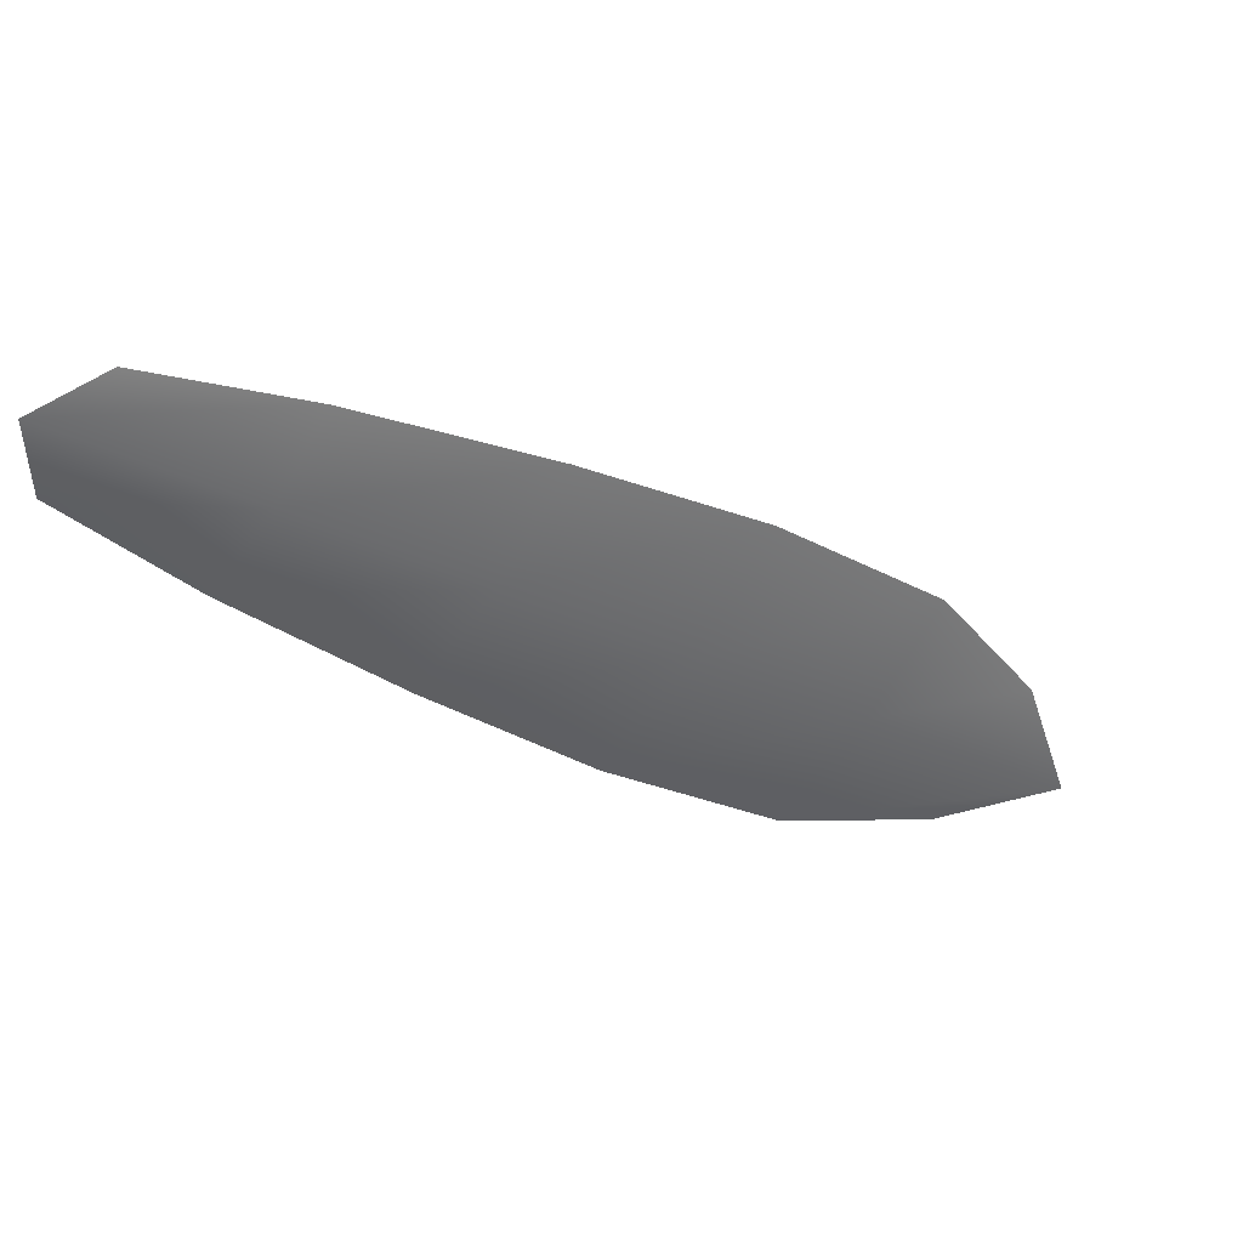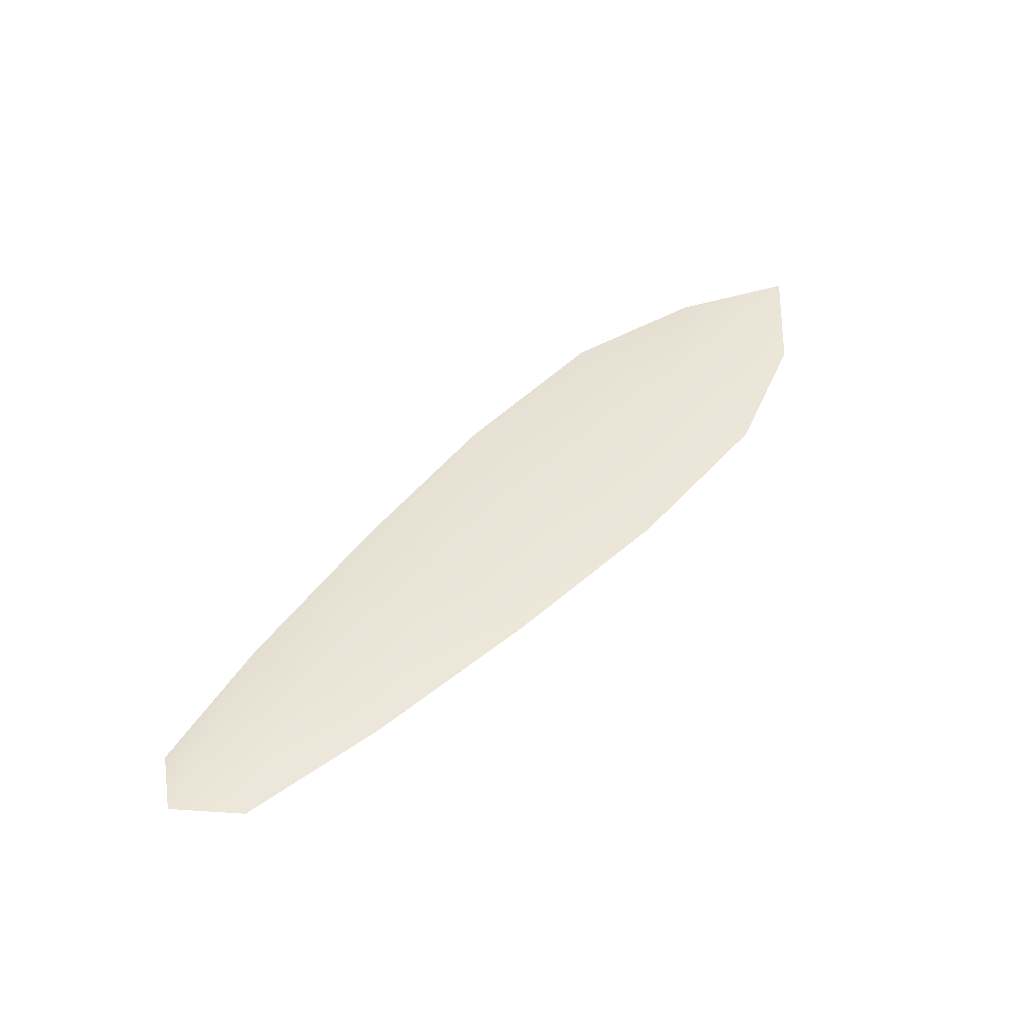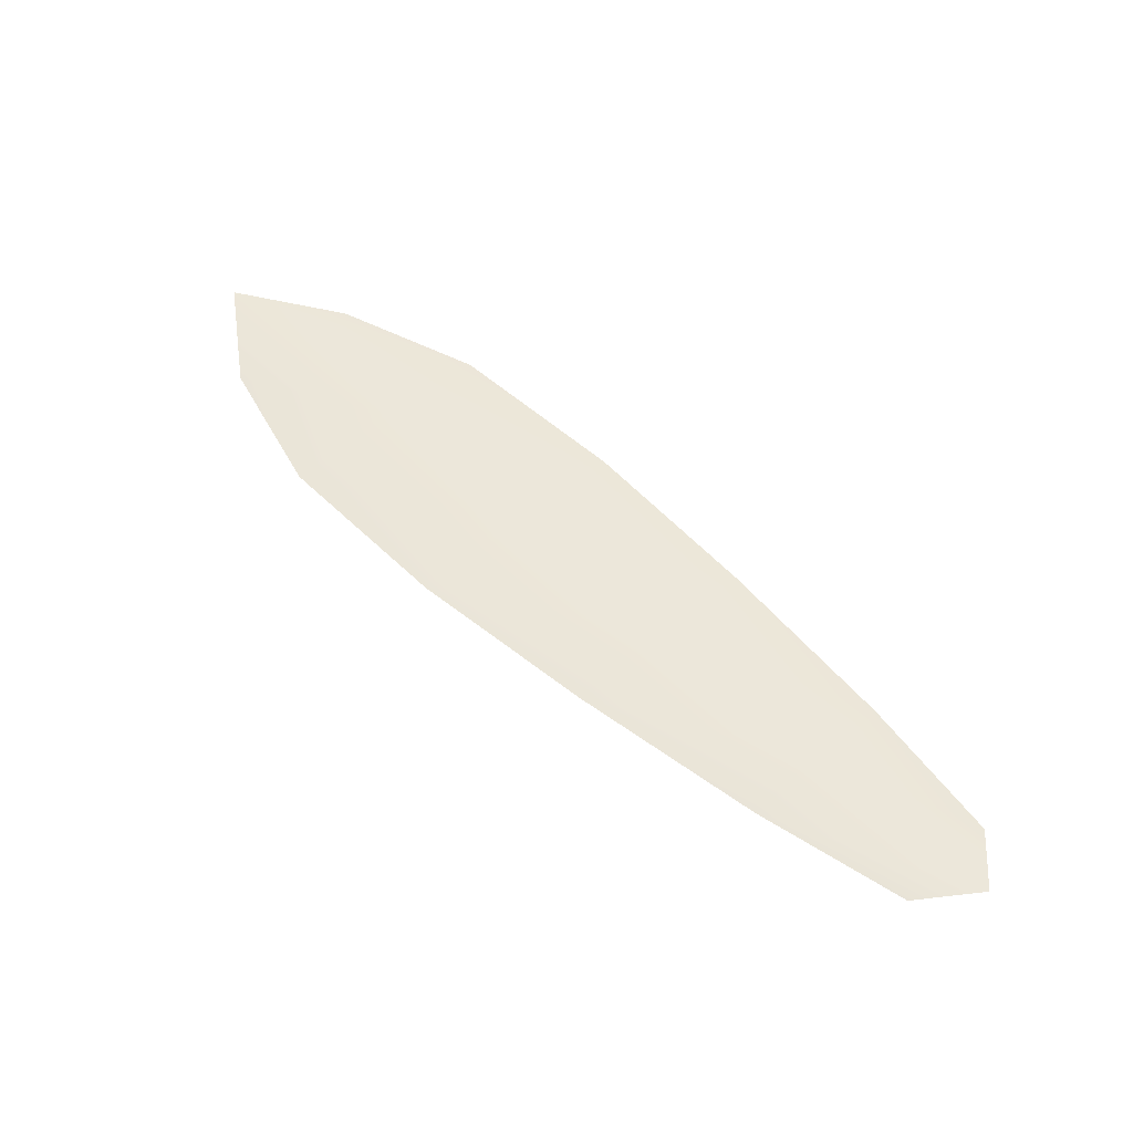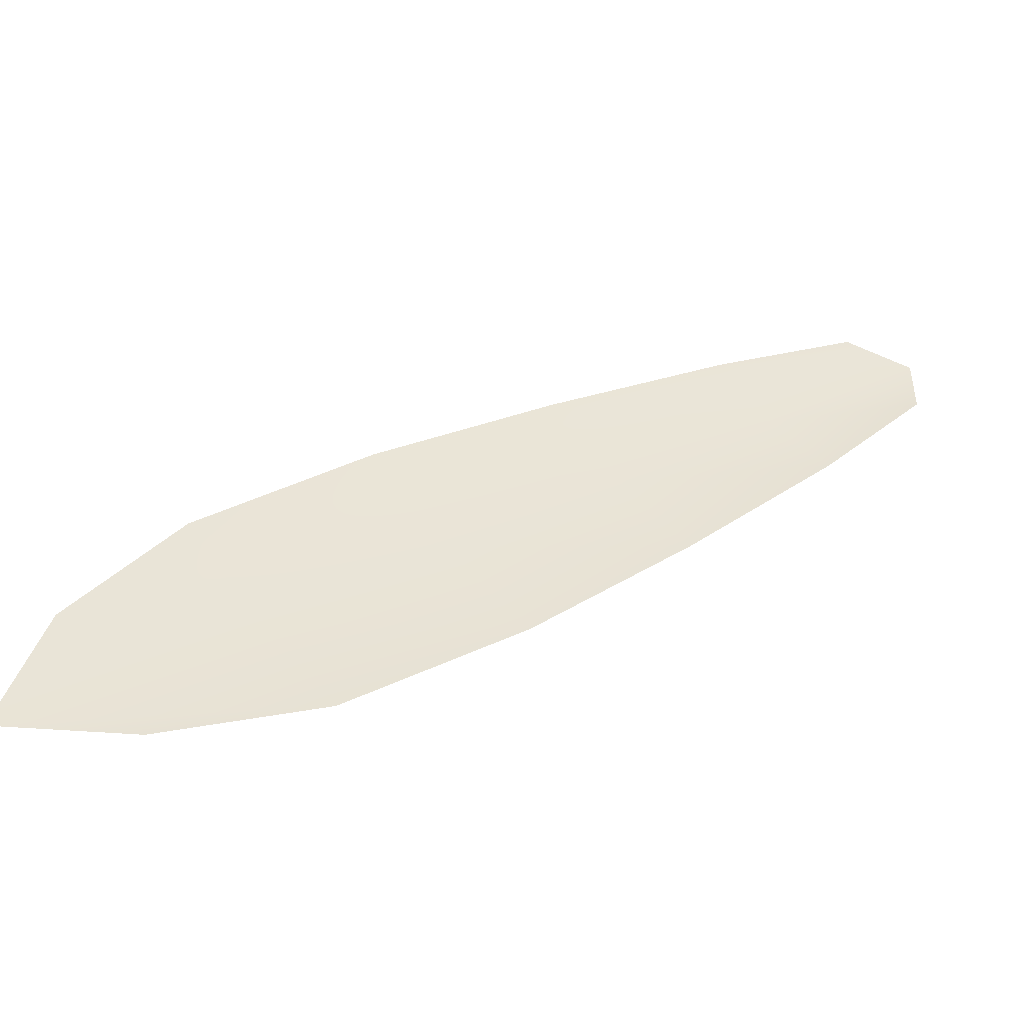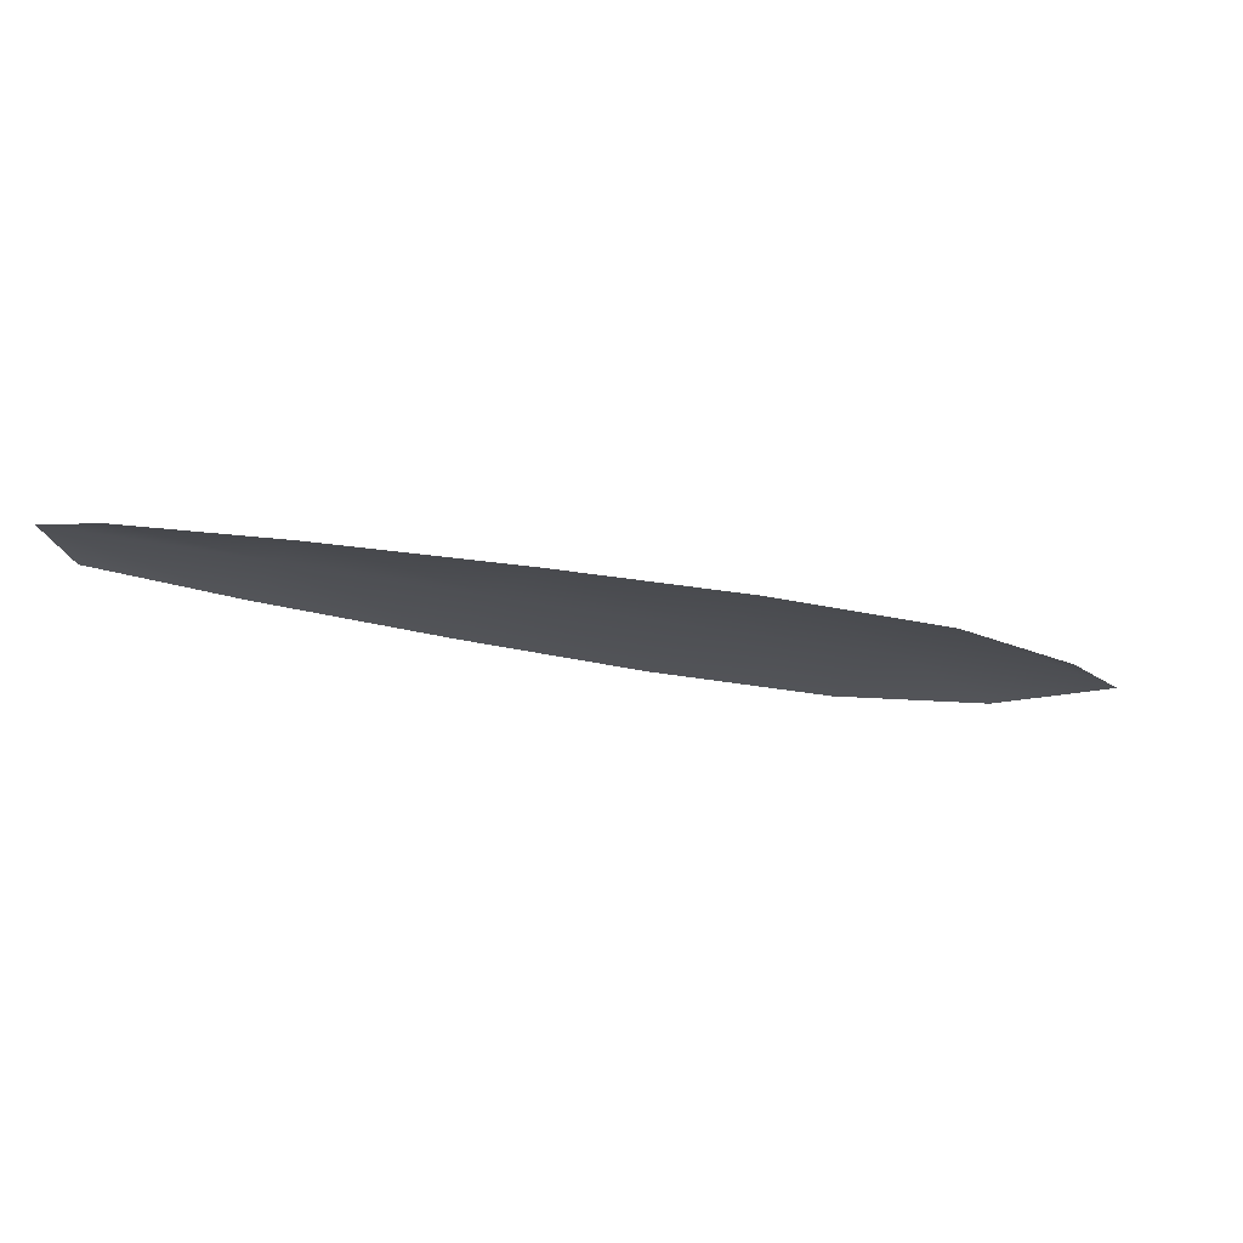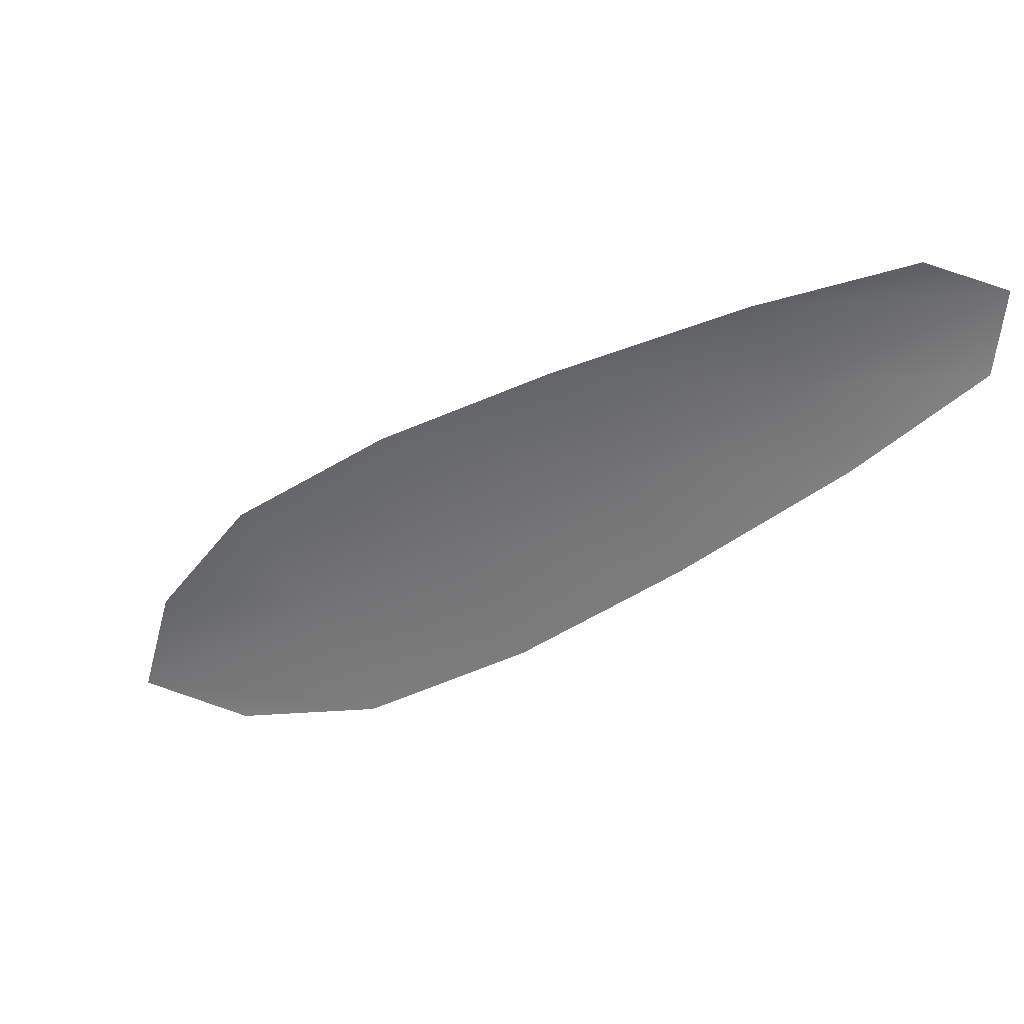
<metadata>
{"format":"obj","ext":"obj","renderer":"f3d","projection":"perspective","resolution":1024,"background":"white","views":[{"elev":37.8,"azim":-24.8,"up":"+Y"},{"elev":42.6,"azim":-88.2,"up":"+Z"},{"elev":50.9,"azim":-170.6,"up":"+Z"},{"elev":-45.6,"azim":168.9,"up":"+Y"},{"elev":-19.2,"azim":-60.4,"up":"+Z"},{"elev":31.6,"azim":-155.9,"up":"+Y"}]}
</metadata>
<code>
o feather_flight_secondary_019
v 0.3022 0.2407 0.09125
v 0.2982 0.2353 0.09113
v 0.3493 0.2075 0.09108
v 0.3438 0.2001 0.09091
v 0.2978 0.2398 0.09183
v 0.3517 0.2 0.09161
v 0.3112 0.2364 0.09125
v 0.3223 0.2301 0.09123
v 0.3331 0.2234 0.09121
v 0.3432 0.2156 0.09116
v 0.3342 0.2036 0.0909
v 0.3238 0.2109 0.09093
v 0.3142 0.2192 0.09099
v 0.3049 0.228 0.09106
v 0.308 0.2322 0.09179
v 0.3183 0.2247 0.09175
v 0.3285 0.2171 0.09171
v 0.3387 0.2096 0.09166
f 18 10 3 6
f 11 18 6 4
f 5 1 7 15
f 15 7 8 16
f 16 8 9 17
f 17 9 10 18
f 2 5 15 14
f 14 15 16 13
f 13 16 17 12
f 12 17 18 11

</code>
